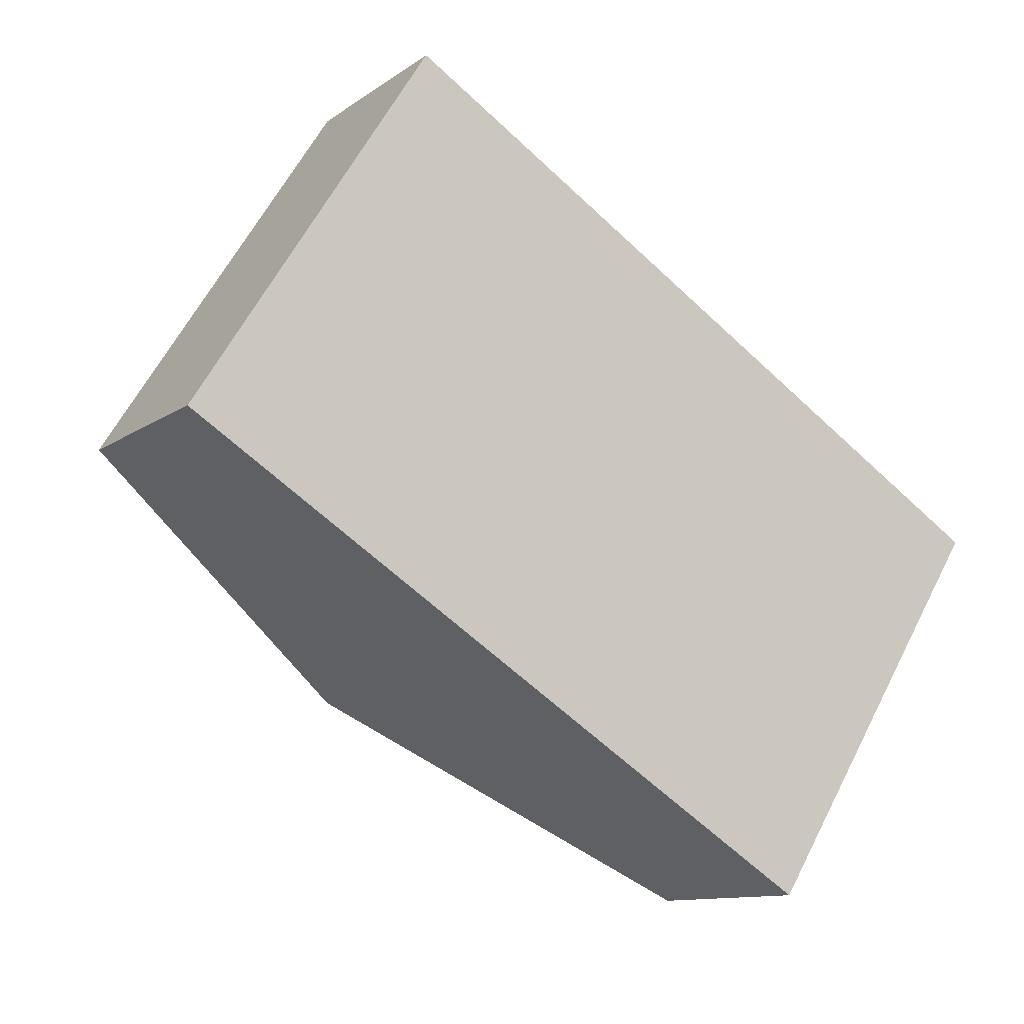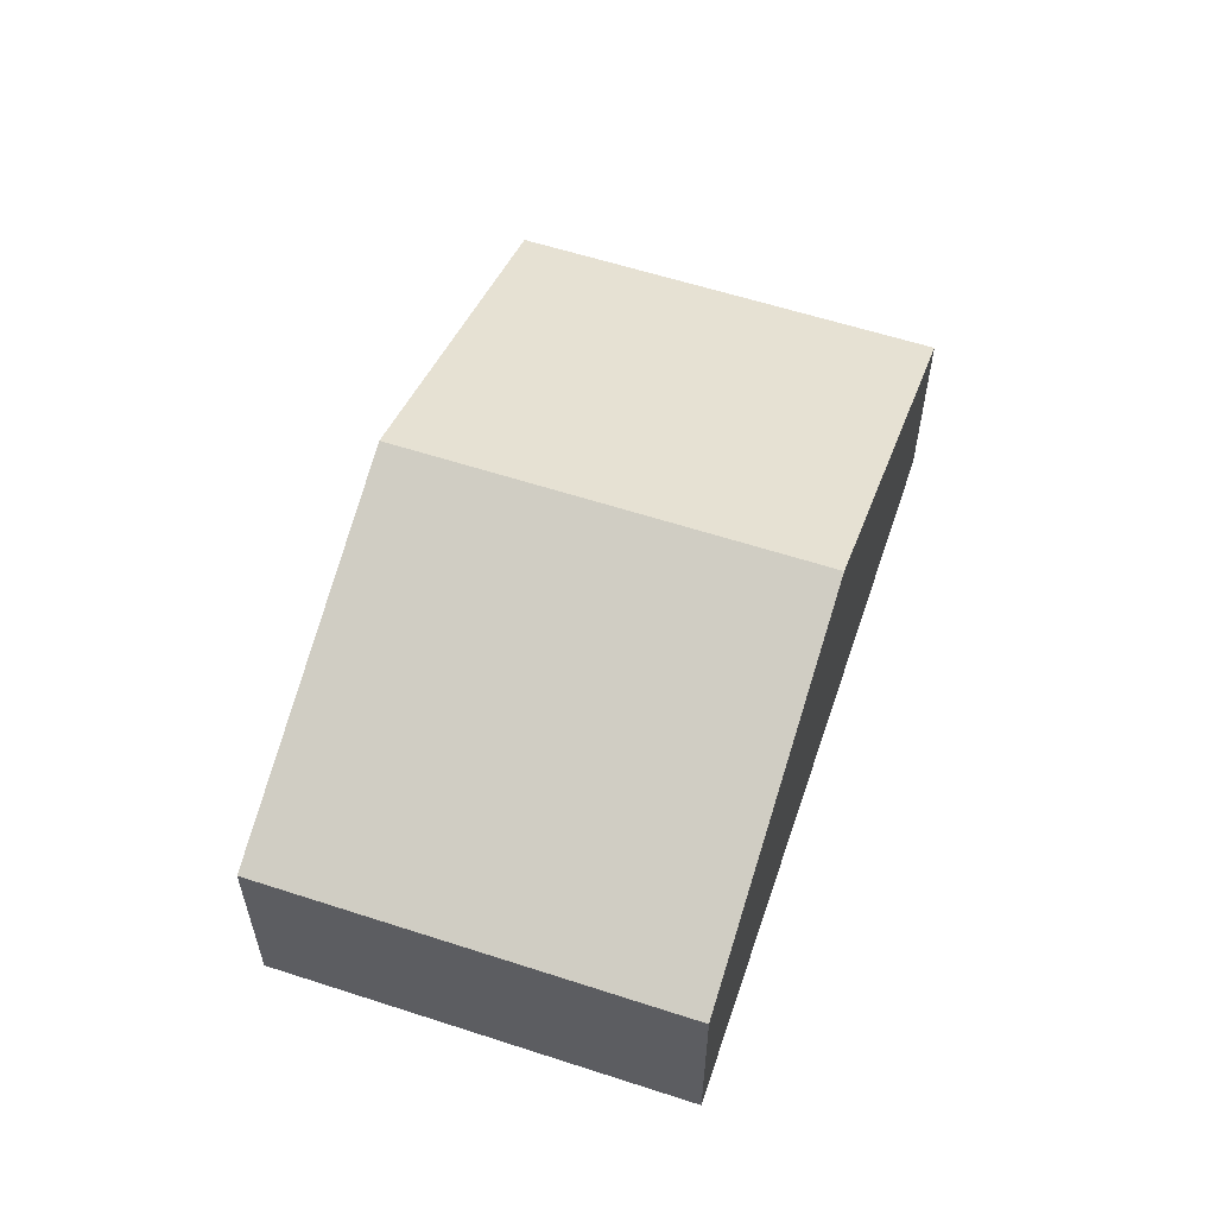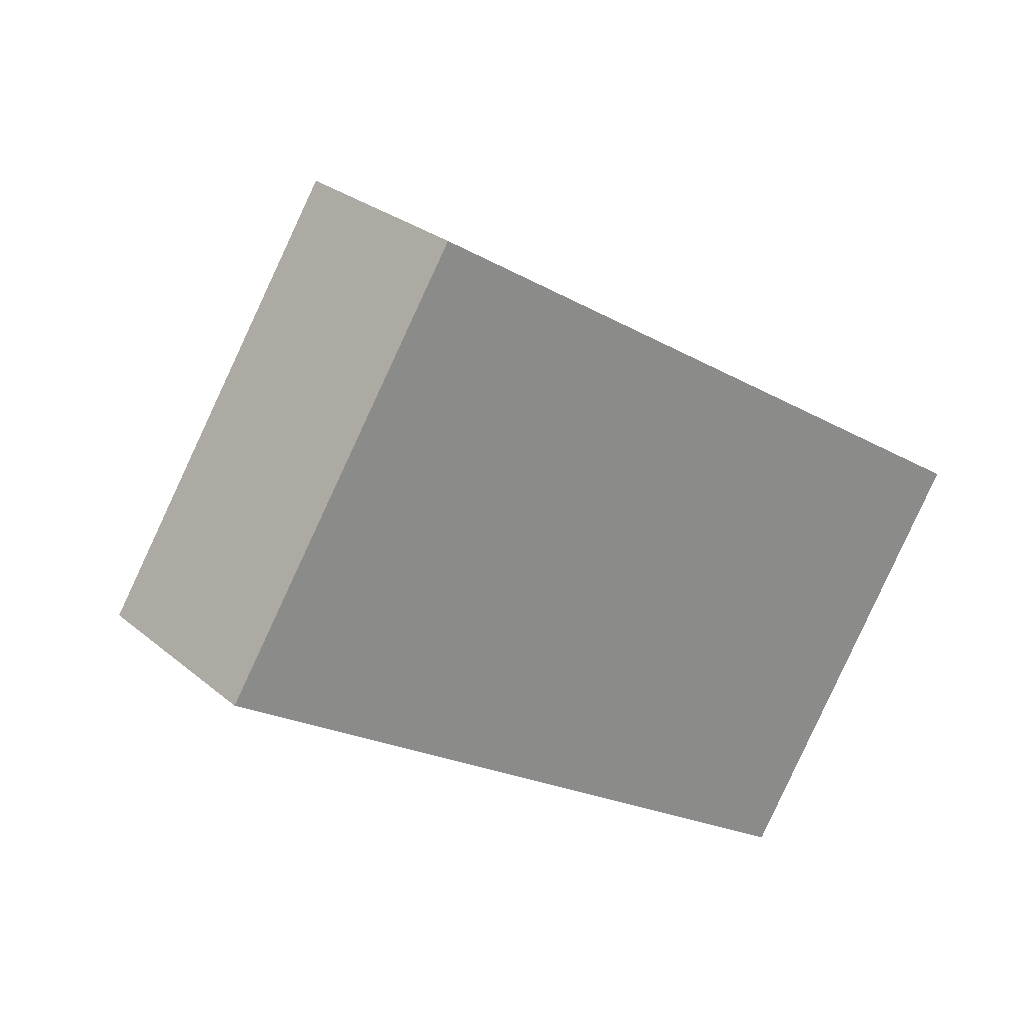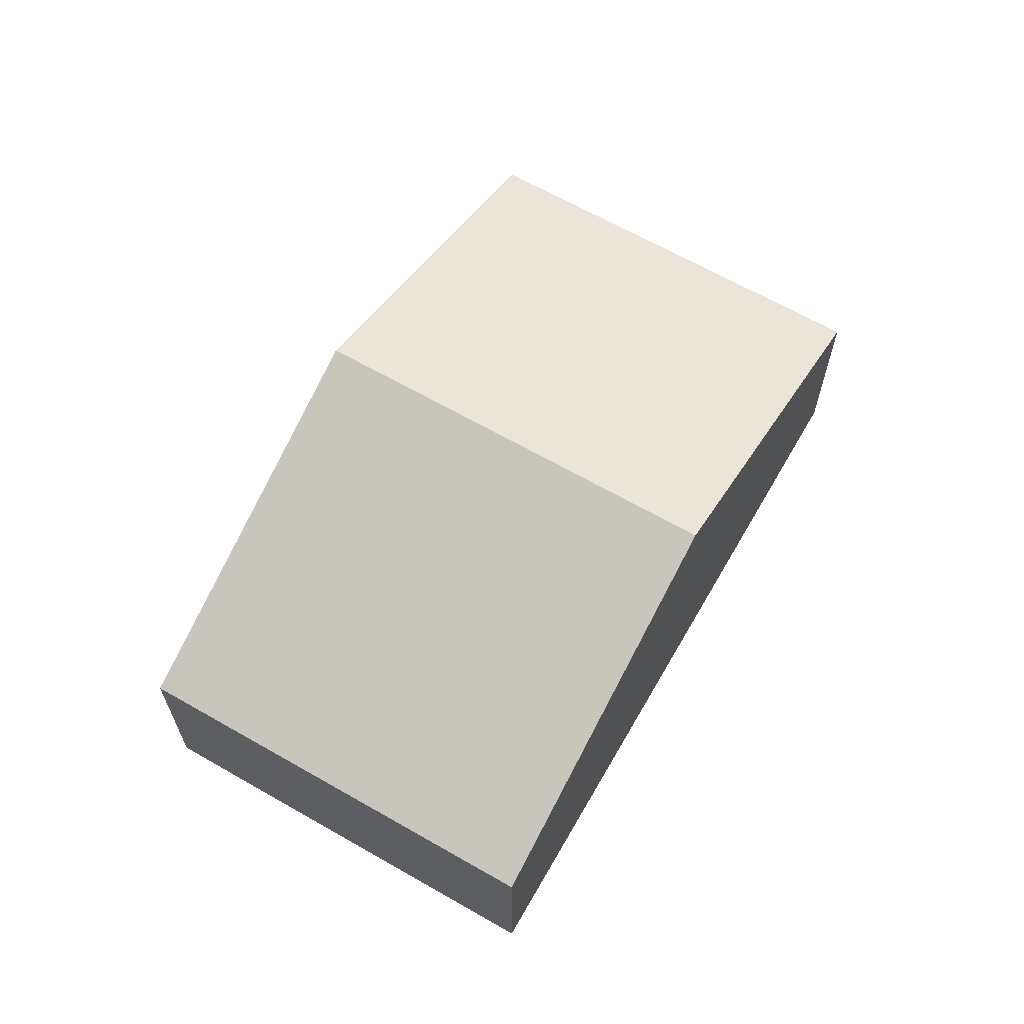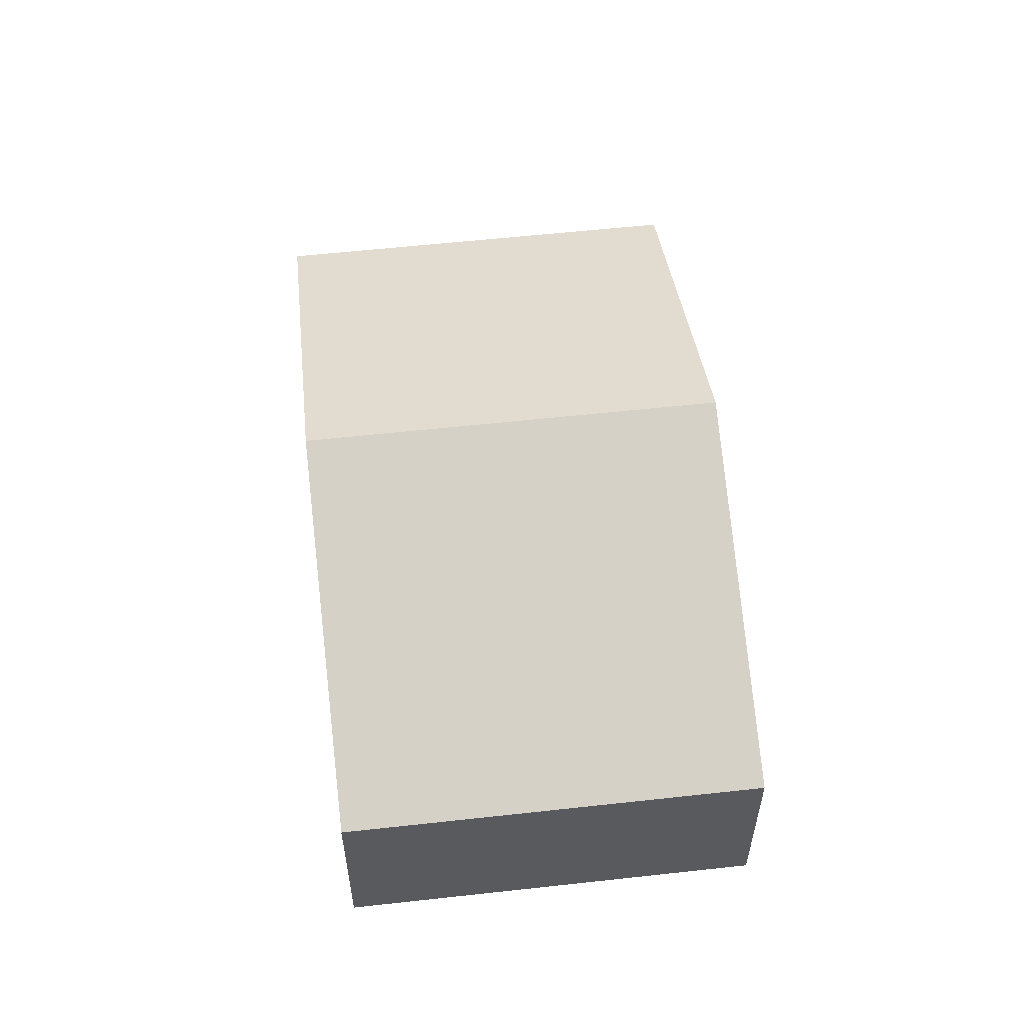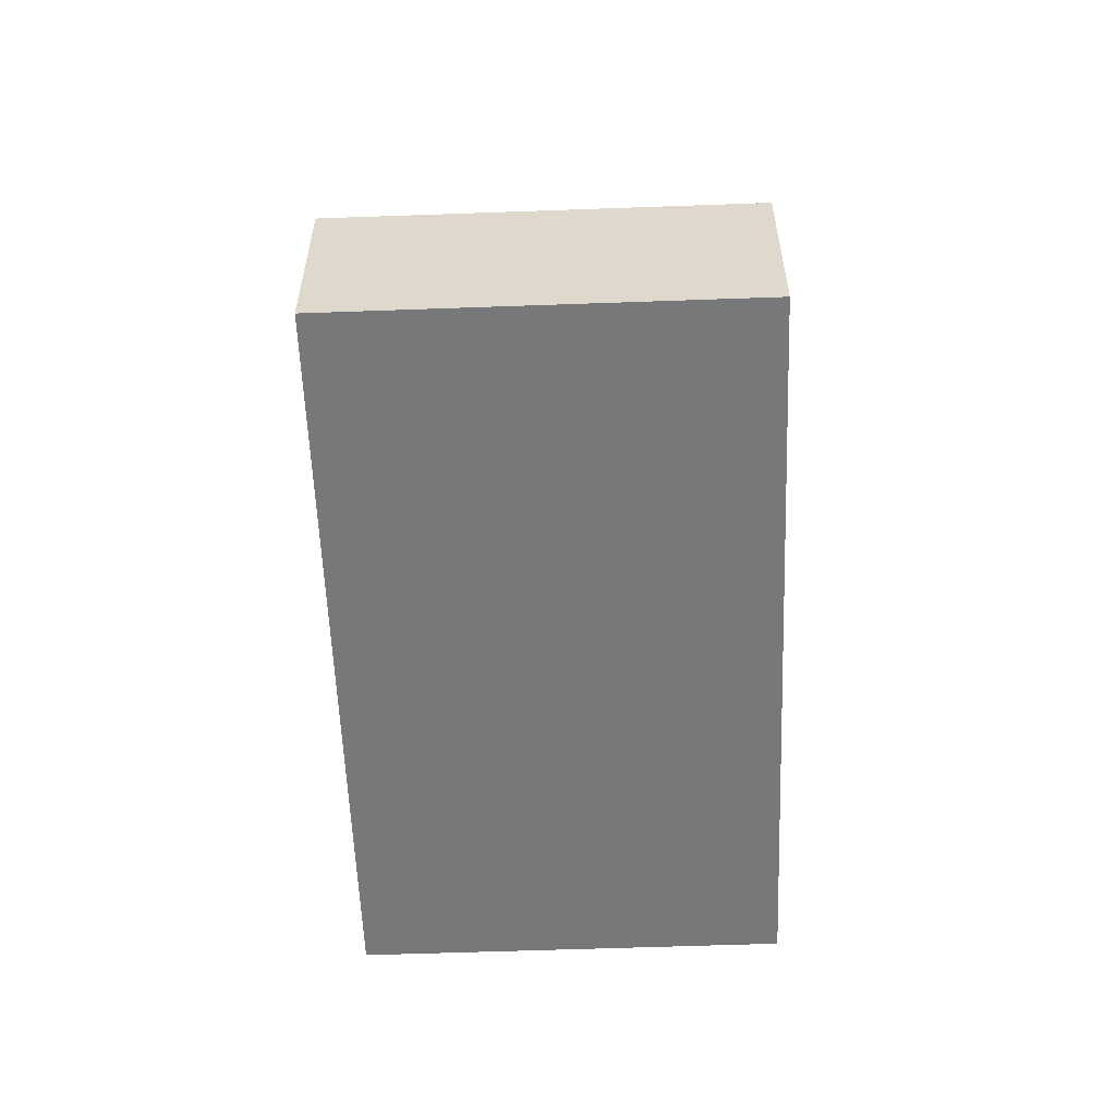
<metadata>
{"format":"obj","ext":"obj","renderer":"f3d","projection":"perspective","resolution":1024,"background":"white","views":[{"elev":-11.3,"azim":-31.7,"up":"+Z"},{"elev":59.0,"azim":-39.3,"up":"+Y"},{"elev":26.4,"azim":-37.6,"up":"+Z"},{"elev":65.2,"azim":-27.9,"up":"+Y"},{"elev":57.5,"azim":115.6,"up":"+Y"},{"elev":-57.3,"azim":-55.7,"up":"+Y"}]}
</metadata>
<code>
v  11.12 2.569 -0.435
v  4.084 4.53 -2.567
v  7.036 4.53 2.132
v  8.167 2.569 -5.134
v  0 2.569 1.573e-16
v  2.953 2.569 4.698
v  2.953 -2.877e-16 4.698
v  7.036 -1.305e-16 2.132
v  11.12 2.664e-17 -0.435
v  8.167 3.144e-16 -5.134
v  4.084 1.572e-16 -2.567
v  0 0 0
g defaultobject
f 1 2 3
f 2 1 4
f 5 3 2
f 3 5 6
f 7 3 6
f 3 7 8
f 3 8 1
f 1 8 9
f 9 4 1
f 4 9 10
f 10 2 4
f 2 10 11
f 2 11 5
f 5 11 12
f 12 6 5
f 6 12 7
f 8 10 9
f 10 8 7
f 10 7 11
f 11 7 12

</code>
